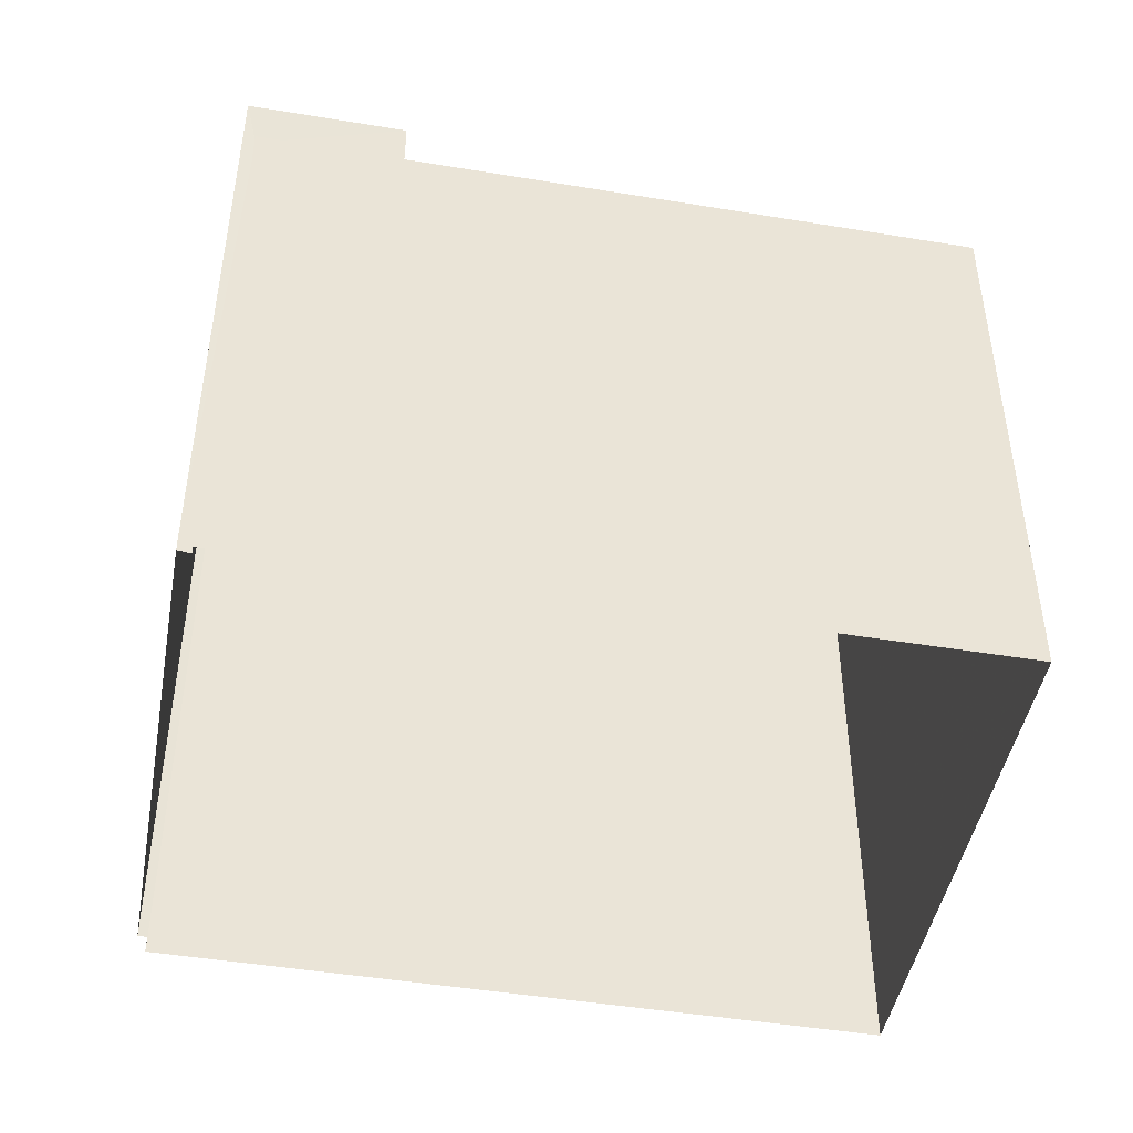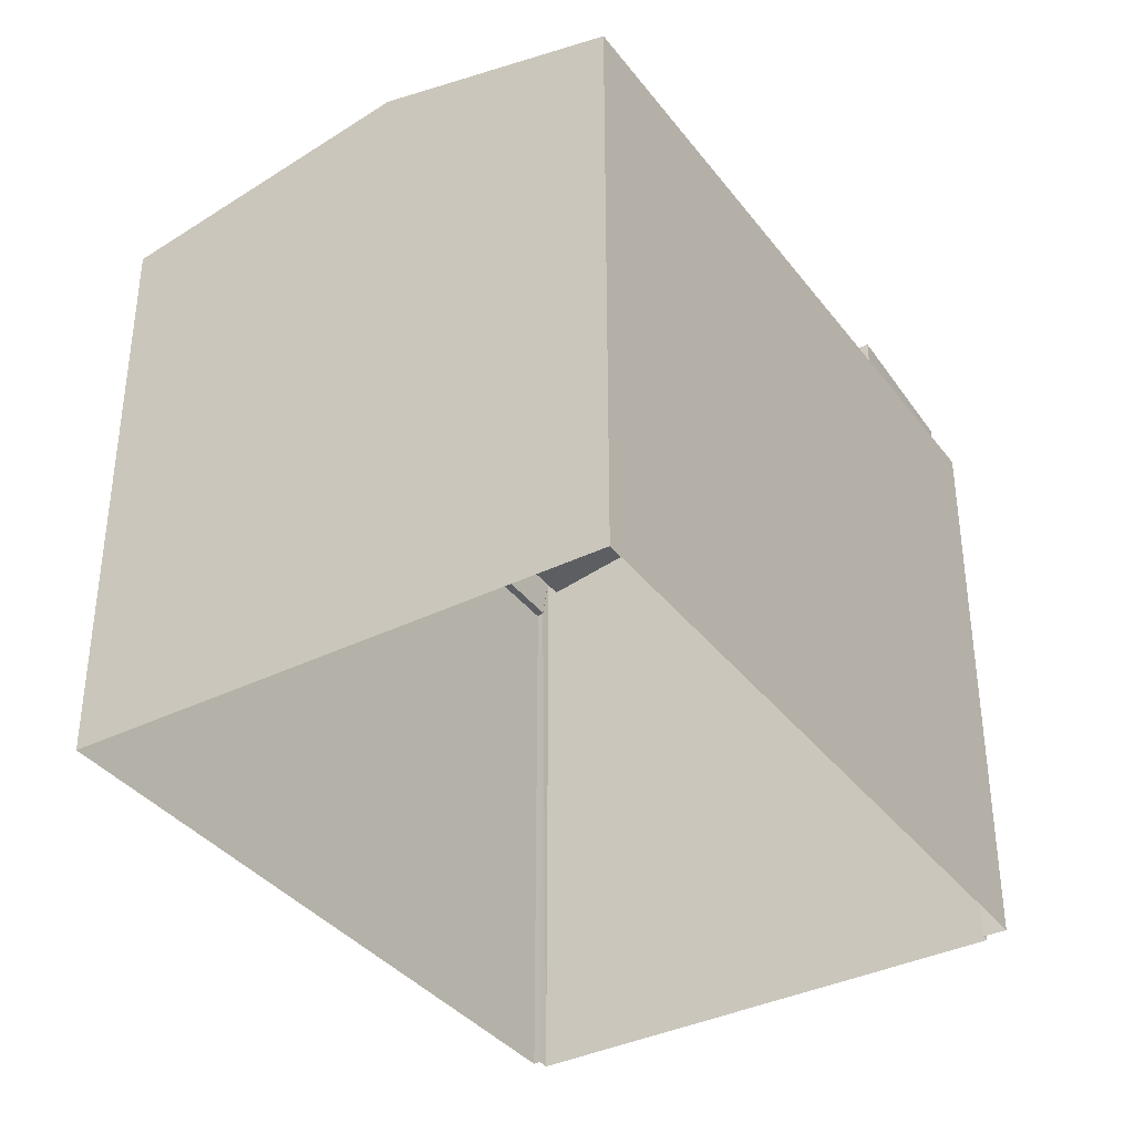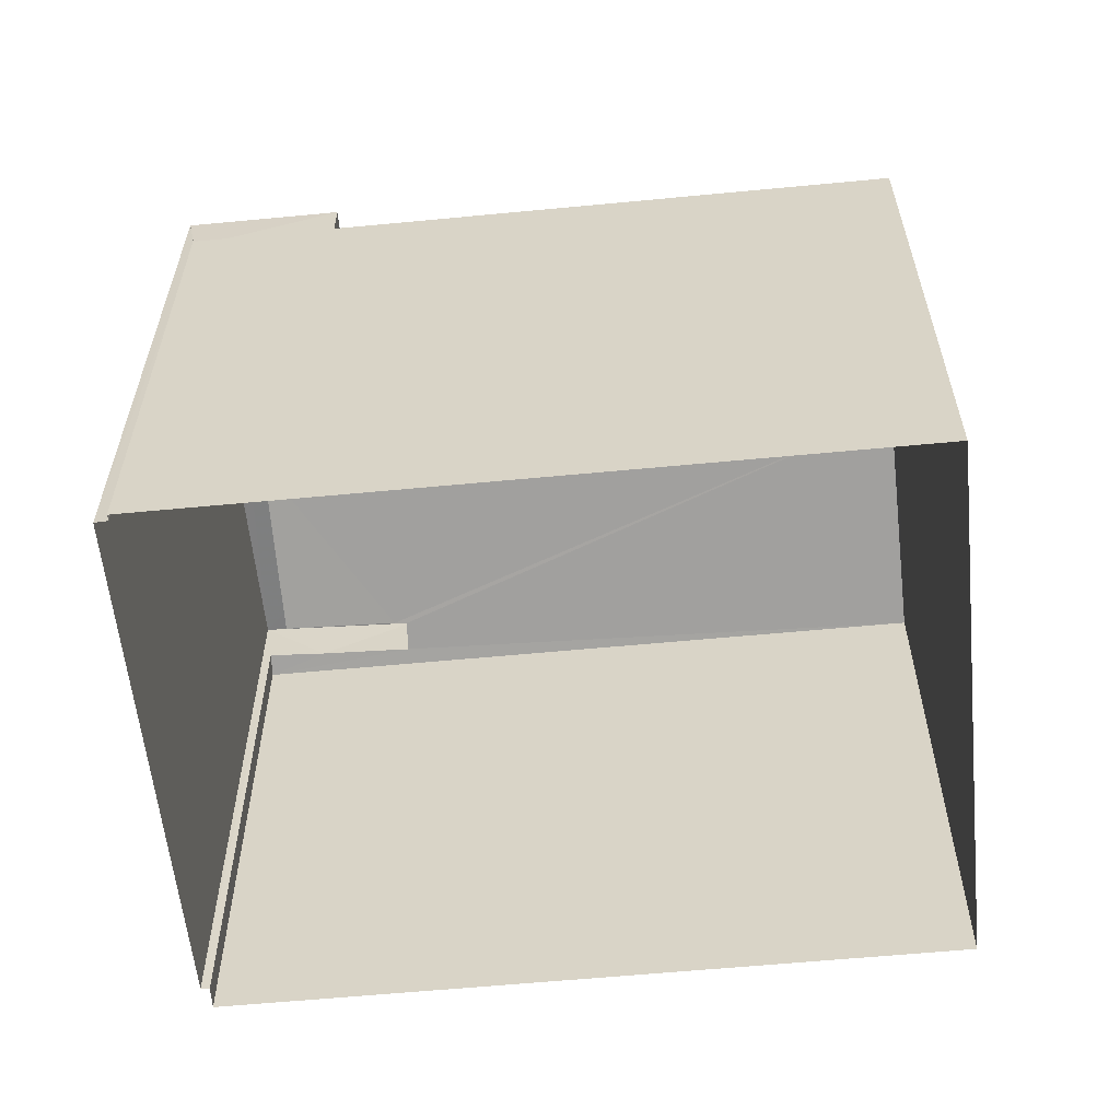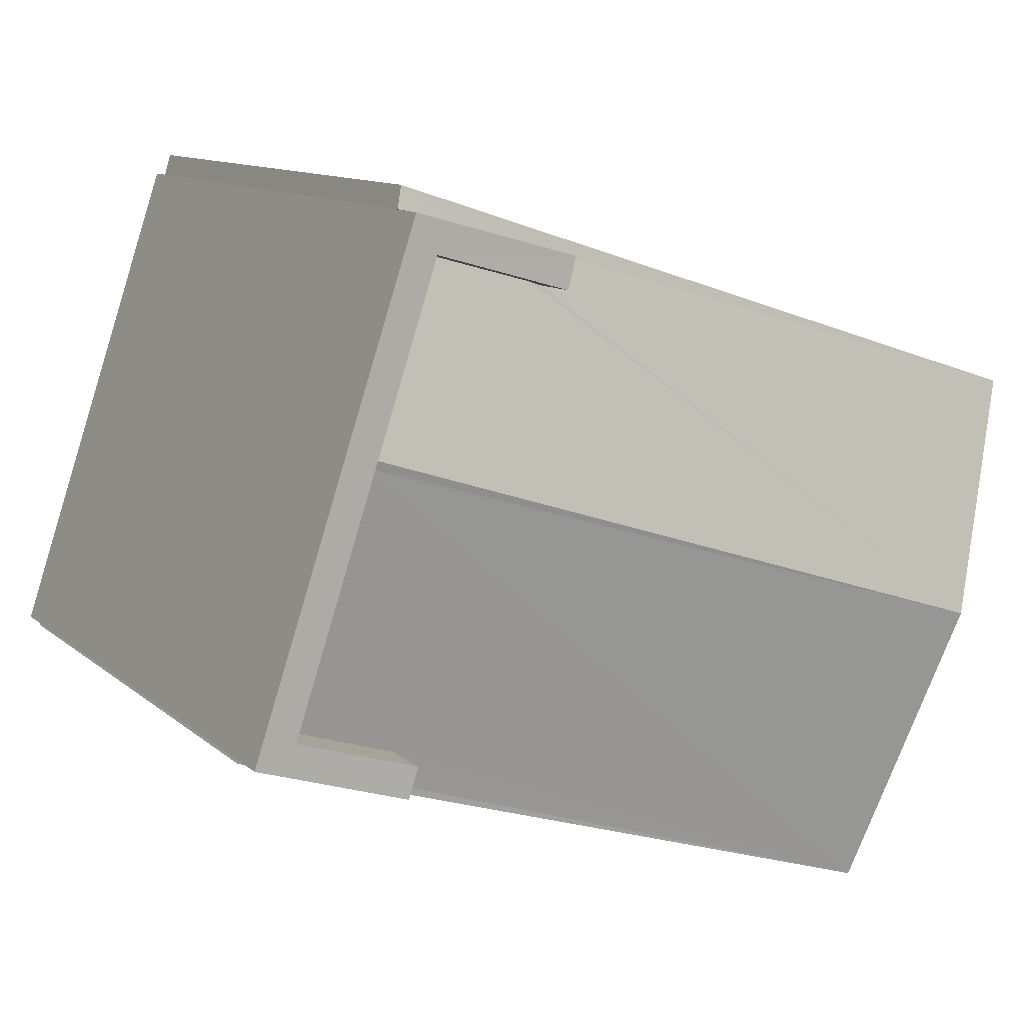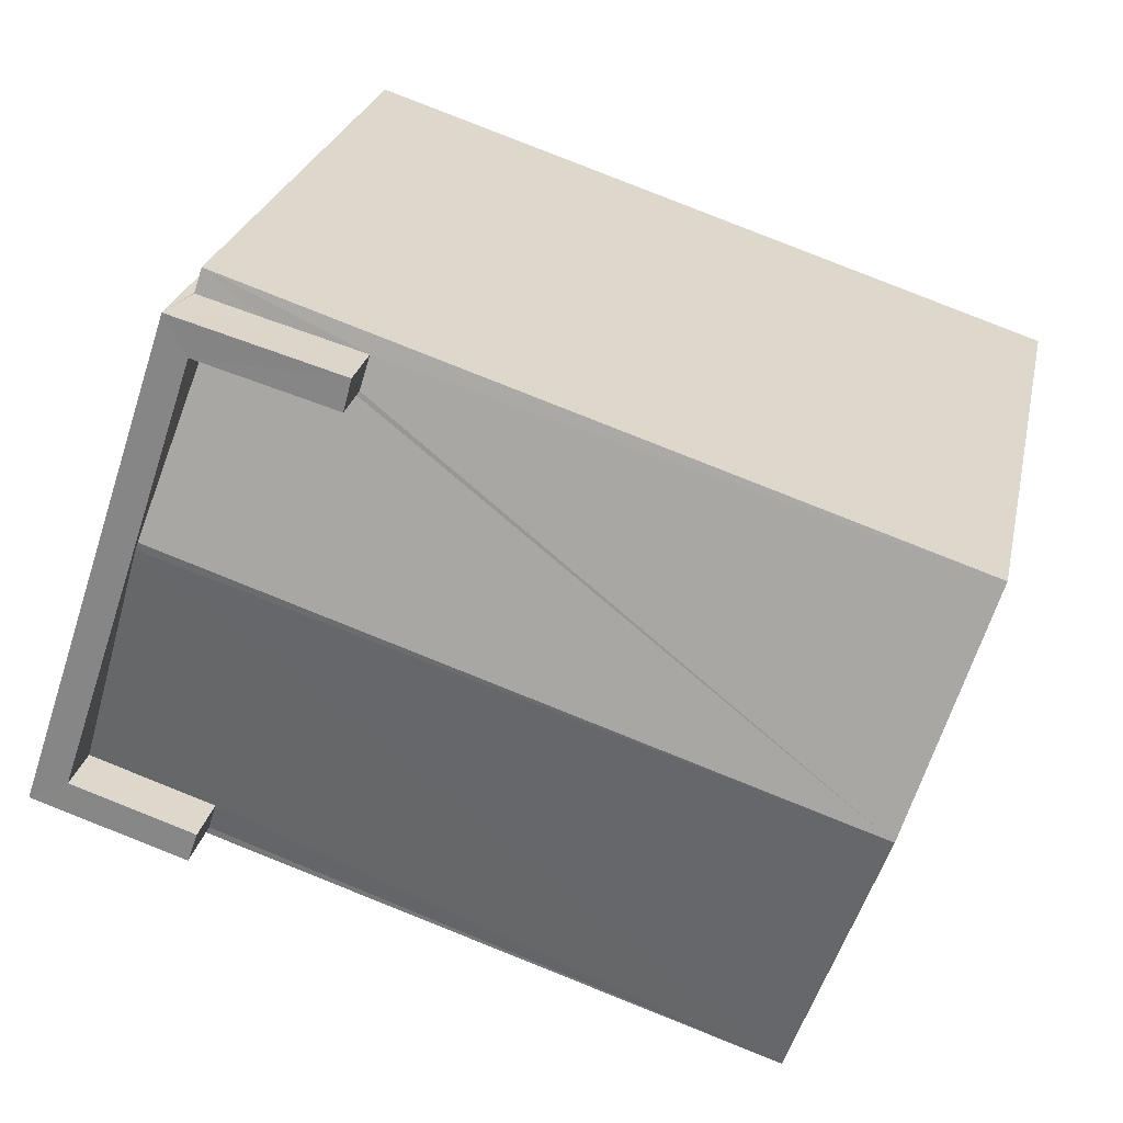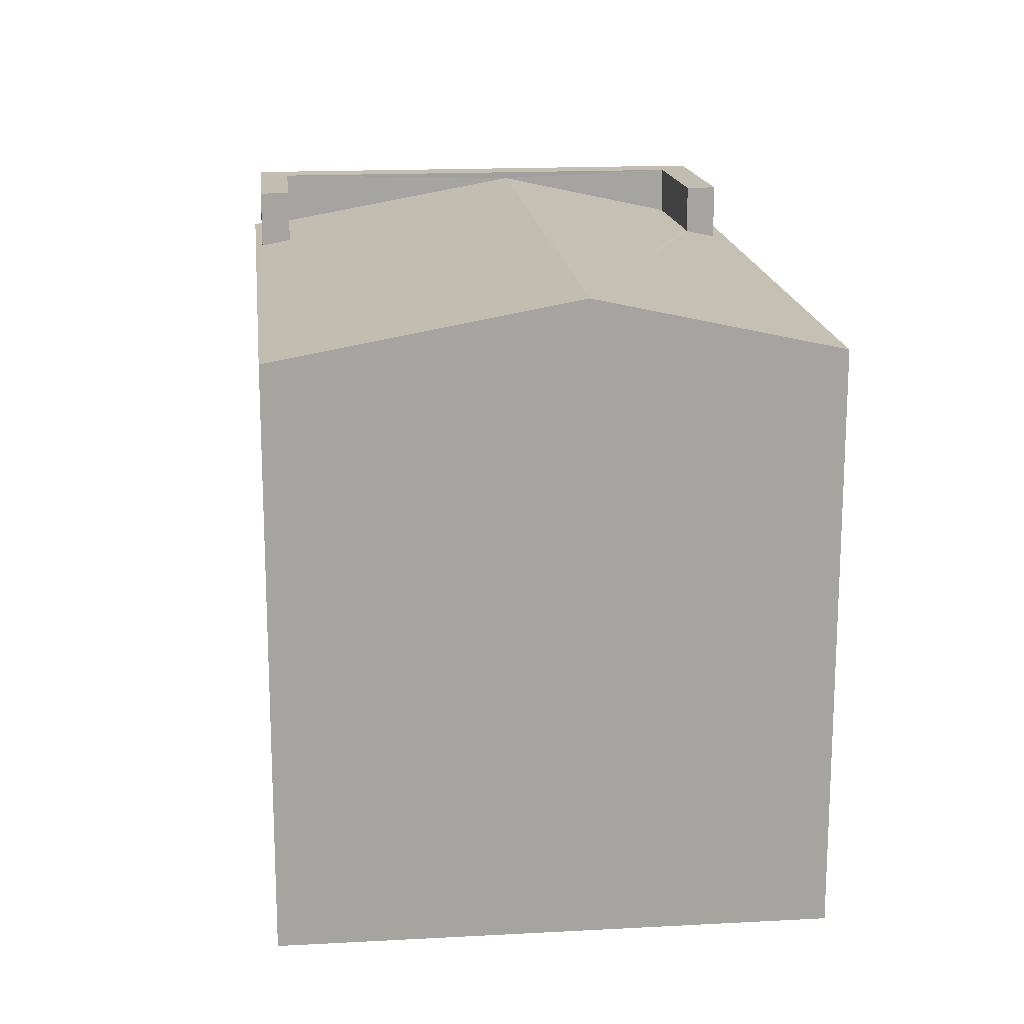
<metadata>
{"format":"obj","ext":"obj","renderer":"f3d","projection":"perspective","resolution":1024,"background":"white","views":[{"elev":-46.1,"azim":-28.8,"up":"+Z"},{"elev":-36.7,"azim":104.3,"up":"+Z"},{"elev":-59.6,"azim":-12.6,"up":"+Z"},{"elev":11.6,"azim":-28.7,"up":"+Y"},{"elev":25.4,"azim":11.9,"up":"+Y"},{"elev":17.1,"azim":65.5,"up":"+Z"}]}
</metadata>
<code>
v -8.926e+04 -9.982e+04 5.357
v -8.926e+04 -9.982e+04 5.357
v -8.926e+04 -9.982e+04 5.356
v -8.925e+04 -9.982e+04 5.356
v -8.926e+04 -9.982e+04 5.356
v -8.926e+04 -9.982e+04 5.356
v -8.926e+04 -9.982e+04 5.357
v -8.926e+04 -9.982e+04 5.356
v -8.926e+04 -9.982e+04 11.34
v -8.926e+04 -9.982e+04 11.34
v -8.926e+04 -9.982e+04 10.93
v -8.926e+04 -9.982e+04 10.94
v -8.926e+04 -9.982e+04 11.32
v -8.926e+04 -9.982e+04 10.83
v -8.926e+04 -9.982e+04 10.83
v -8.926e+04 -9.982e+04 10.88
v -8.926e+04 -9.982e+04 10.87
v -8.926e+04 -9.982e+04 11.4
v -8.926e+04 -9.982e+04 11.4
v -8.926e+04 -9.982e+04 11.4
v -8.926e+04 -9.982e+04 11.4
v -8.926e+04 -9.982e+04 11.4
v -8.926e+04 -9.982e+04 11.4
v -8.926e+04 -9.982e+04 11.4
v -8.926e+04 -9.982e+04 11.4
v -8.926e+04 -9.982e+04 10.83
v -8.926e+04 -9.982e+04 10.84
v -8.926e+04 -9.982e+04 10.84
v -8.926e+04 -9.982e+04 10.9
v -8.926e+04 -9.982e+04 10.9
v -8.925e+04 -9.982e+04 10.83
v -8.926e+04 -9.982e+04 10.93
v -8.926e+04 -9.982e+04 10.87
v -8.926e+04 -9.982e+04 10.83
v -8.926e+04 -9.982e+04 10.83
f 1 2 3
f 4 3 5
f 6 4 5
f 2 7 8
f 5 2 8
f 3 2 5
f 9 10 11
f 12 9 11
f 13 10 9
f 13 14 10
f 15 16 17
f 18 19 20
f 20 19 21
f 21 22 23
f 19 18 24
f 23 22 25
f 19 22 21
f 26 27 28
f 29 13 30
f 29 14 13
f 14 27 26
f 29 27 14
f 10 31 32
f 31 15 33
f 10 32 11
f 33 15 17
f 32 31 33
f 12 11 22
f 22 11 25
f 11 32 25
f 14 3 4
f 31 14 4
f 6 31 4
f 6 15 31
f 34 15 6
f 5 34 6
f 10 14 31
f 5 8 34
f 17 23 33
f 34 8 21
f 21 23 17
f 34 21 16
f 17 16 21
f 2 35 7
f 27 18 28
f 35 28 20
f 7 35 20
f 28 18 20
f 30 13 19
f 22 19 9
f 12 22 9
f 19 13 9
f 28 35 26
f 29 18 27
f 29 24 18
f 23 25 32
f 33 23 32
f 20 21 8
f 7 20 8
f 35 1 26
f 35 2 1
f 16 15 34
f 26 1 3
f 14 26 3
f 30 24 29
f 30 19 24

</code>
